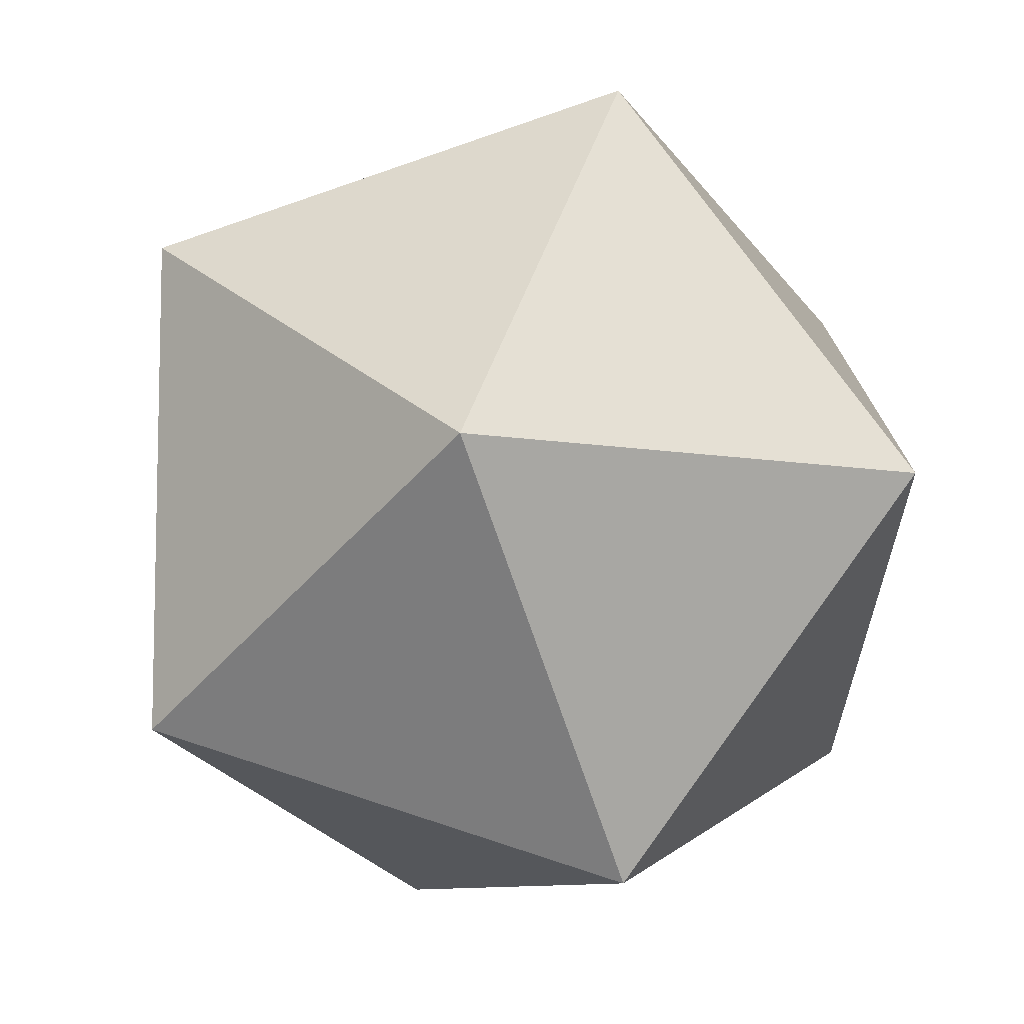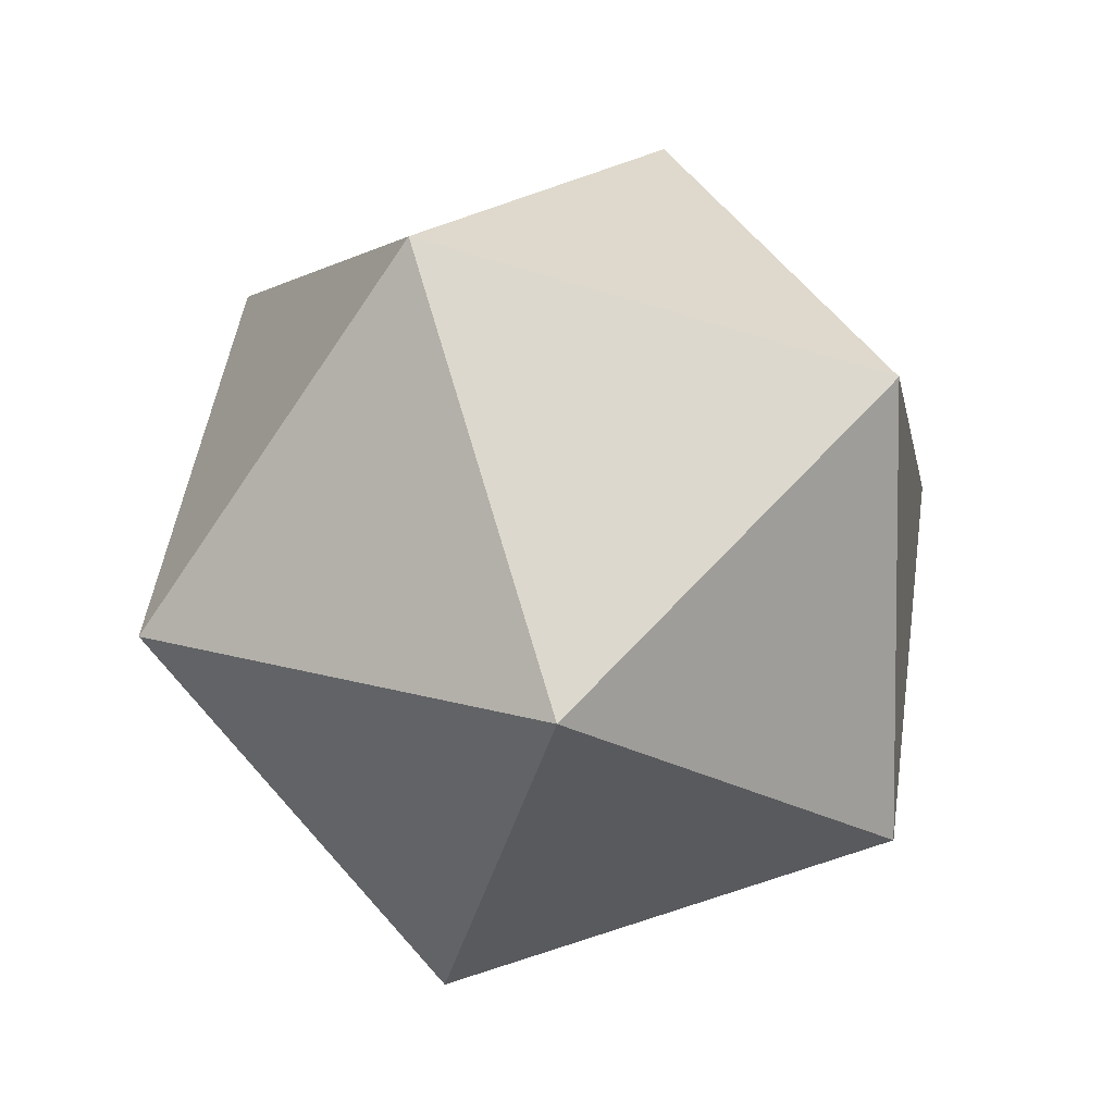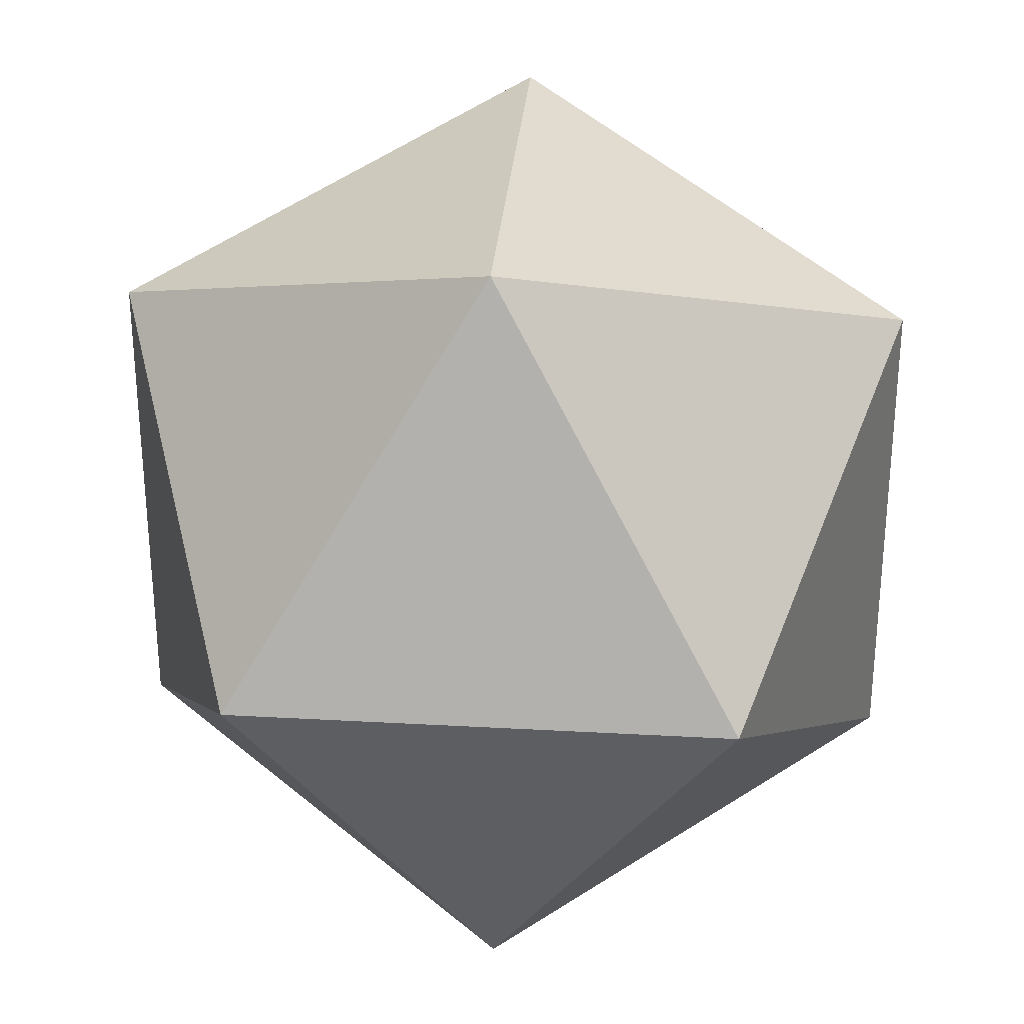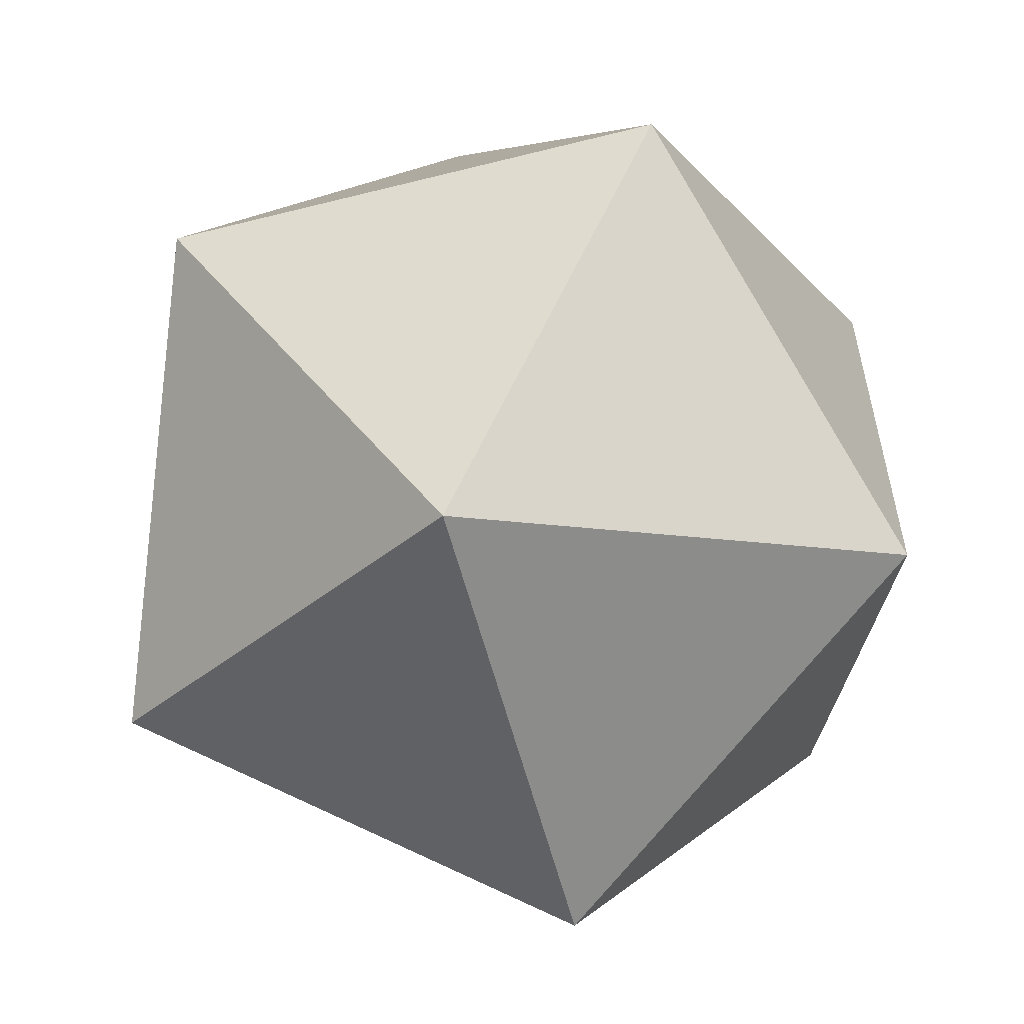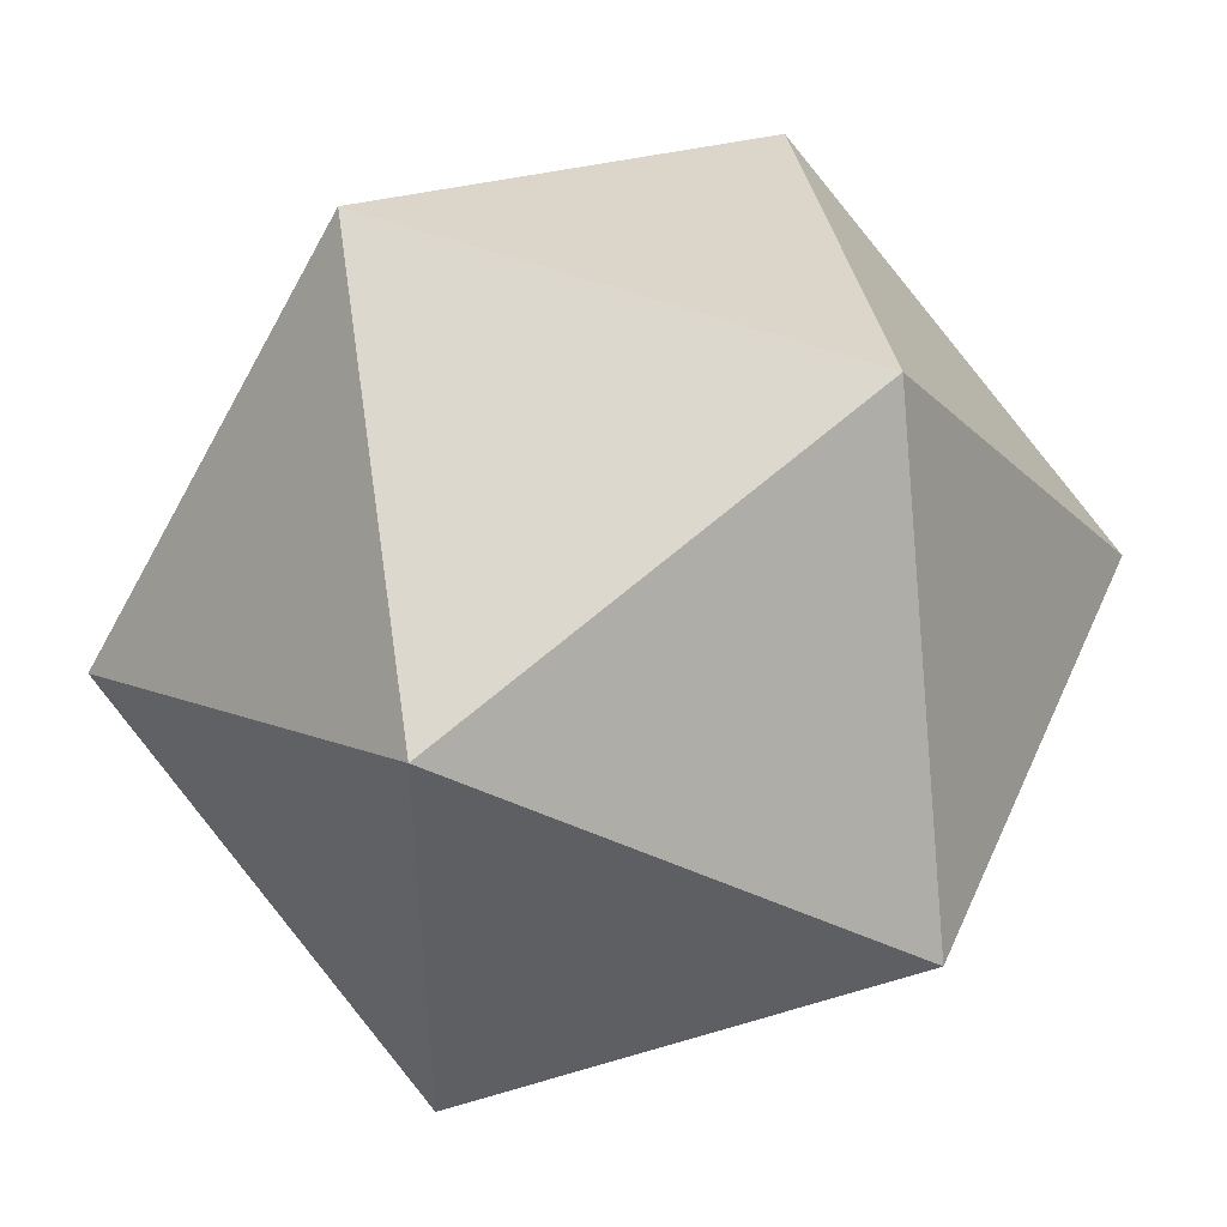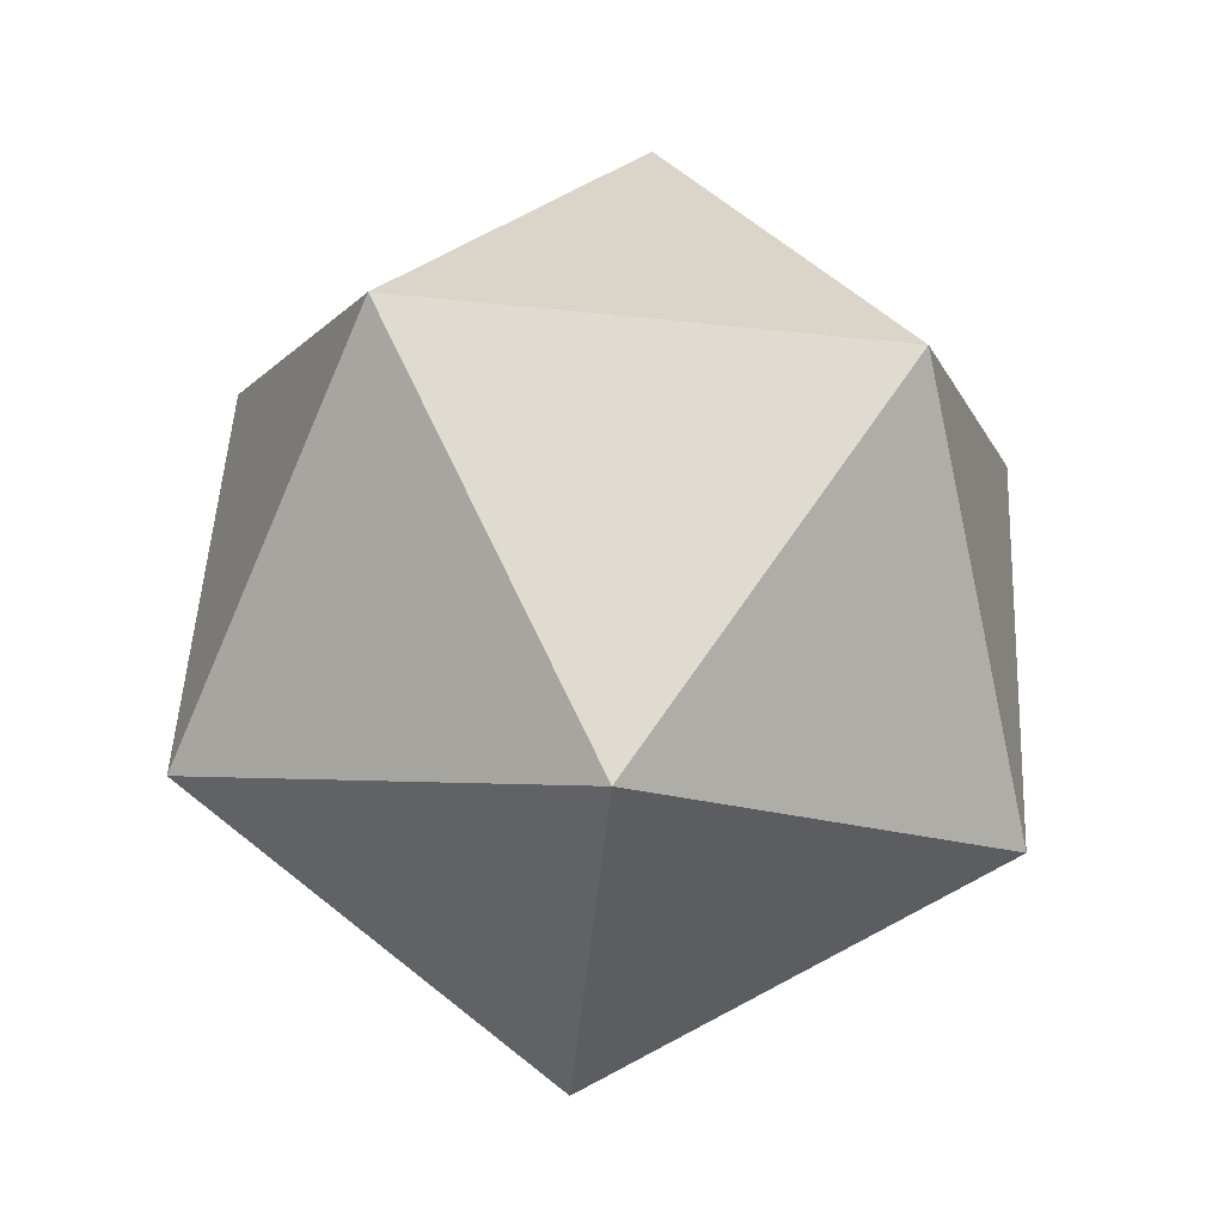
<metadata>
{"format":"obj","ext":"obj","renderer":"f3d","projection":"perspective","resolution":1024,"background":"white","views":[{"elev":-8.8,"azim":-57.7,"up":"+Z"},{"elev":-71.1,"azim":145.7,"up":"+Y"},{"elev":30.8,"azim":-27.1,"up":"+Z"},{"elev":-58.7,"azim":162.9,"up":"+Z"},{"elev":48.9,"azim":-98.6,"up":"+Z"},{"elev":-72.1,"azim":12.5,"up":"+Y"}]}
</metadata>
<code>
o Icosphere
v 0 1 0
v -0.7236 0.4472 0.5257
v 0.2764 0.4472 0.8506
v 0.8944 0.4472 0
v 0.2764 0.4472 -0.8506
v -0.7236 0.4472 -0.5257
v -0.2764 -0.4472 0.8506
v 0.7236 -0.4472 0.5257
v 0.7236 -0.4472 -0.5257
v -0.2764 -0.4472 -0.8506
v -0.8944 -0.4472 0
v 0 -1 0
f 1 2 3
f 2 1 6
f 1 3 4
f 1 4 5
f 1 5 6
f 2 6 11
f 3 2 7
f 4 3 8
f 5 4 9
f 6 5 10
f 2 11 7
f 3 7 8
f 4 8 9
f 5 9 10
f 6 10 11
f 7 11 12
f 8 7 12
f 9 8 12
f 10 9 12
f 11 10 12

</code>
